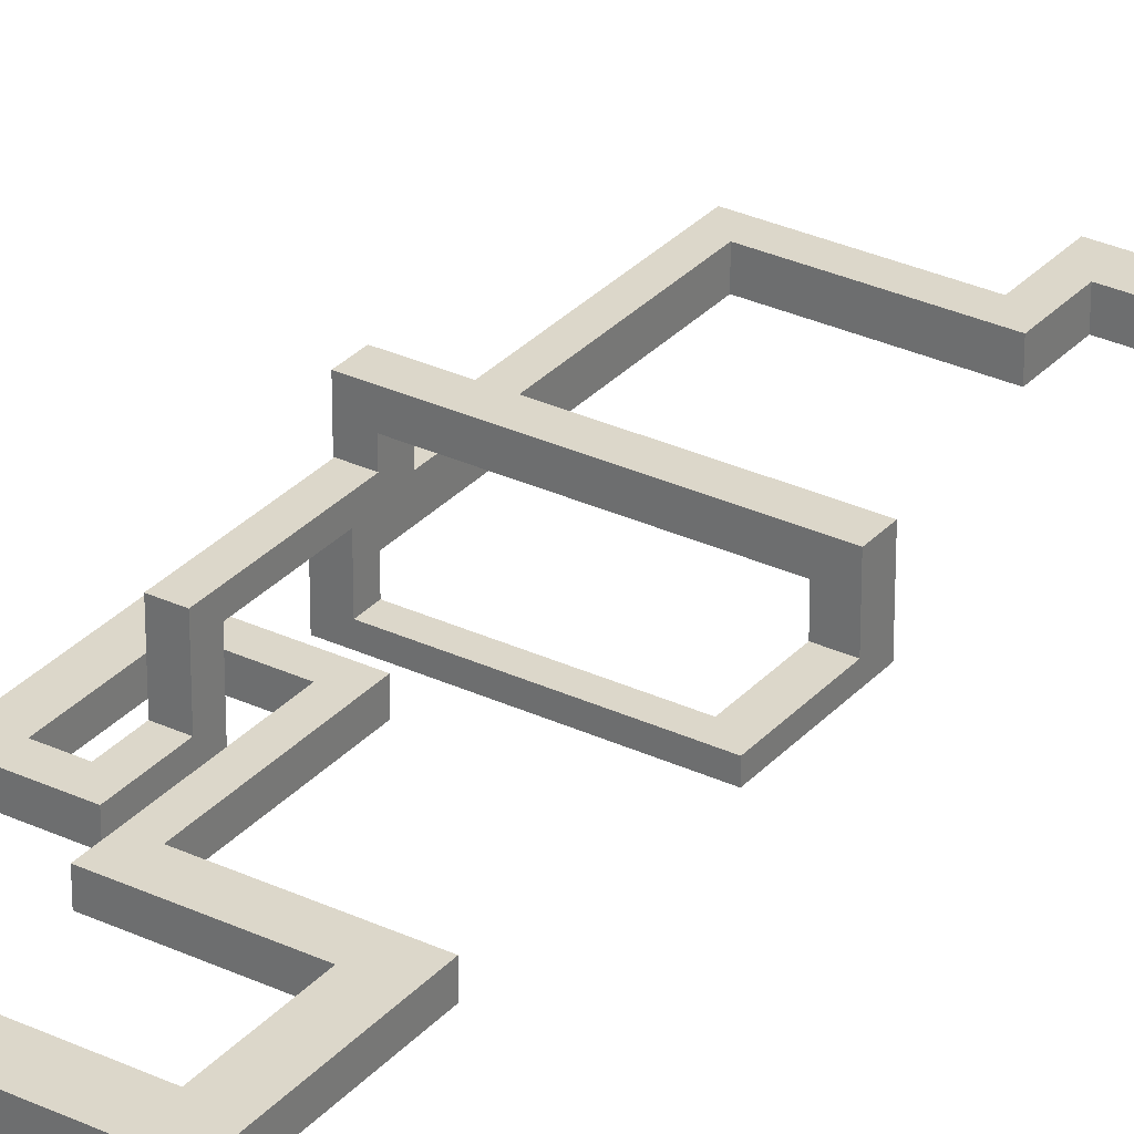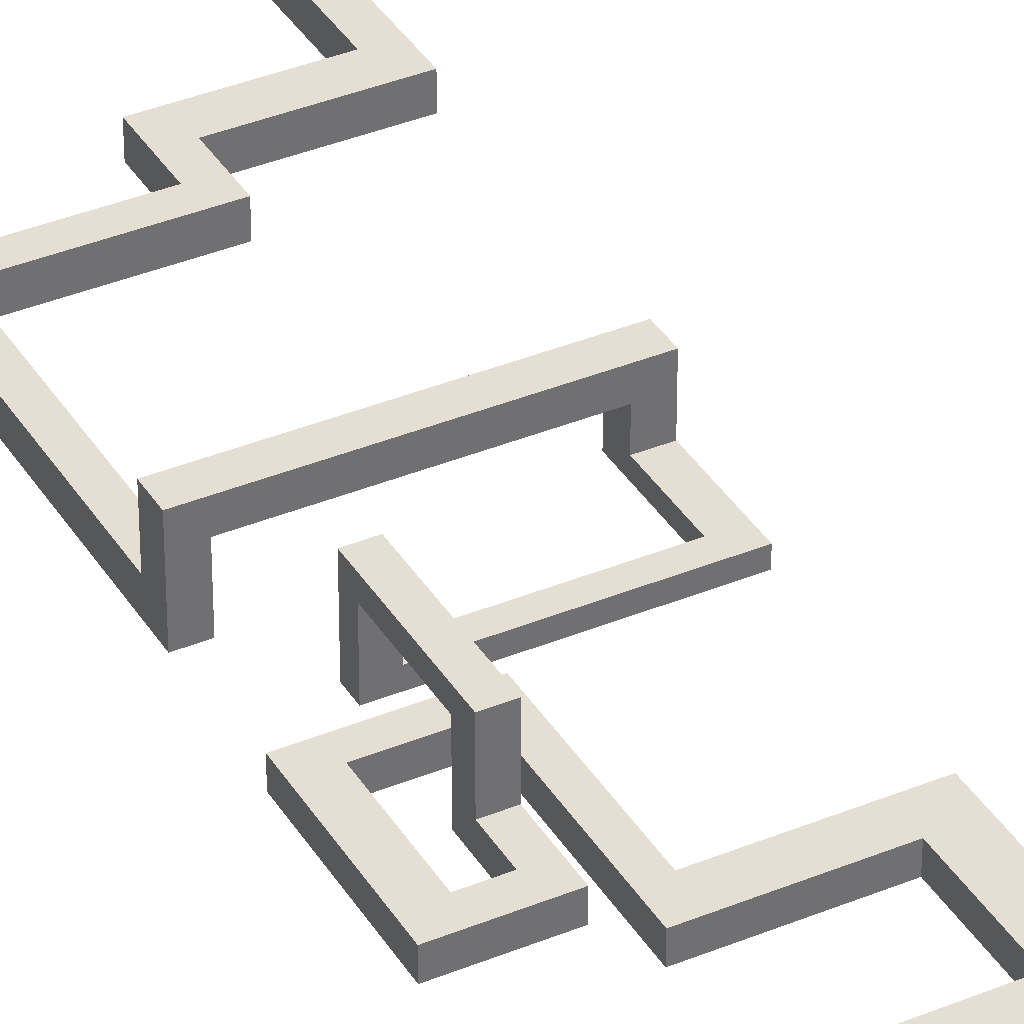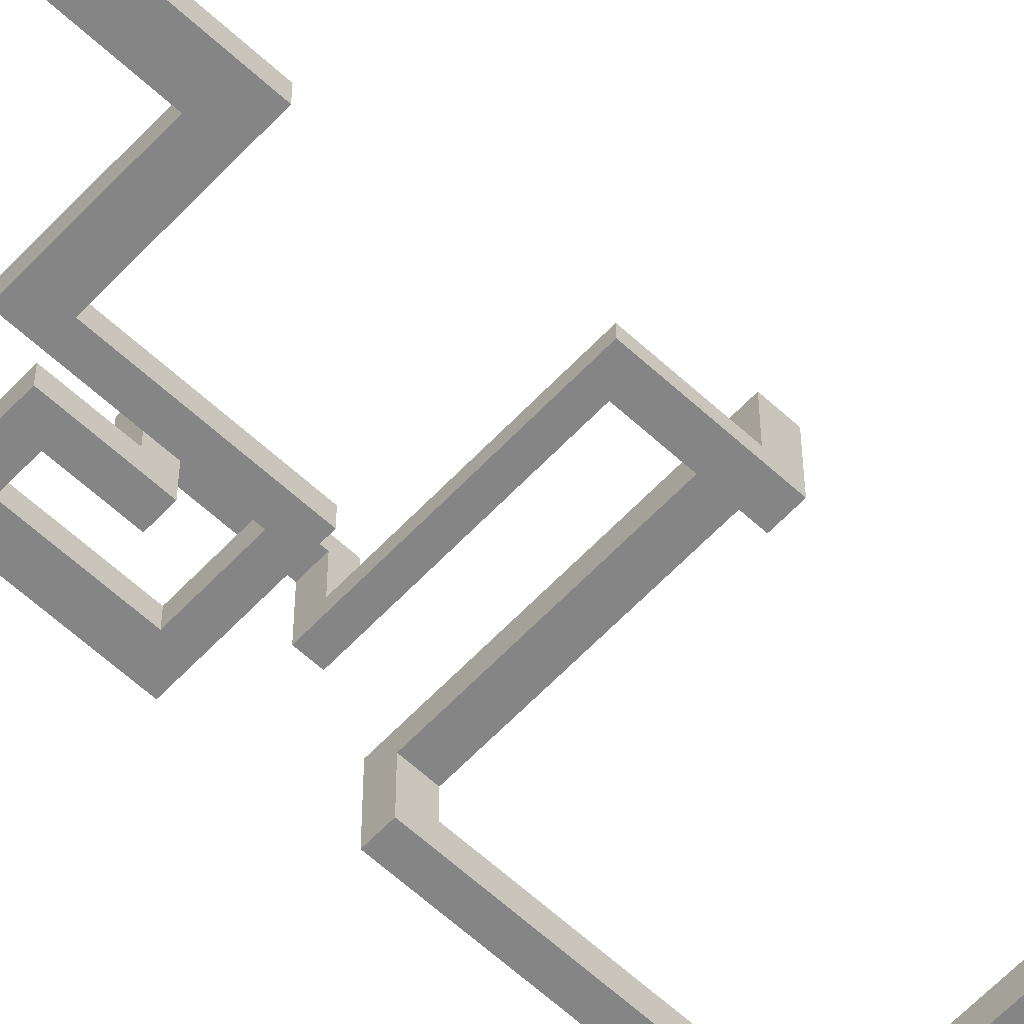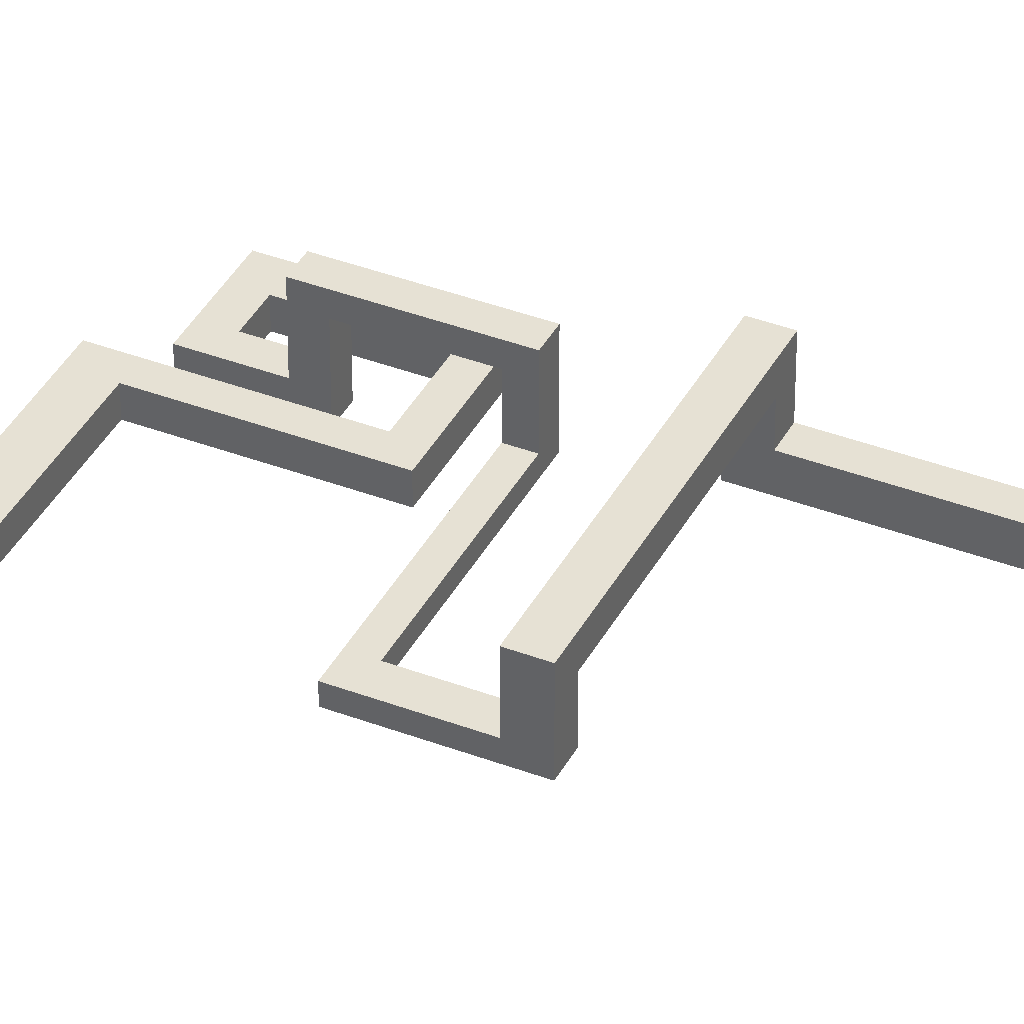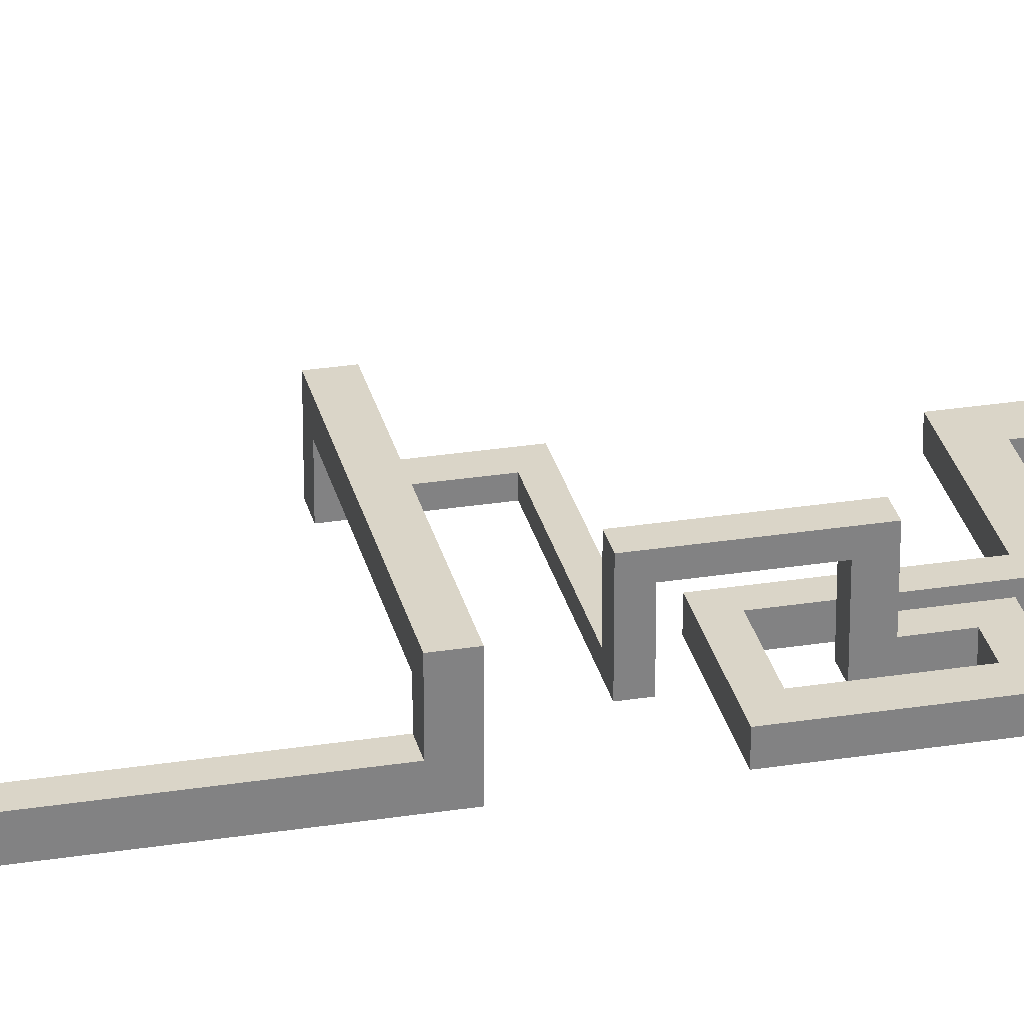
<metadata>
{"format":"obj","ext":"obj","renderer":"f3d","projection":"perspective","resolution":1024,"background":"white","views":[{"elev":30.7,"azim":-146.1,"up":"+Y"},{"elev":37.2,"azim":152.0,"up":"+Y"},{"elev":-61.7,"azim":-133.1,"up":"+Y"},{"elev":39.0,"azim":-64.5,"up":"+Y"},{"elev":29.4,"azim":77.0,"up":"+Y"}]}
</metadata>
<code>
g default
v 2444 67.64 1094
v 2503 67.64 1094
v 2444 126.2 1094
v 2503 126.2 1094
v 2444 126.2 1036
v 2503 126.2 1036
v 2444 67.64 1036
v 2503 67.64 1036
v 2444 126.2 308.8
v 2503 126.2 308.8
v 2503 67.64 308.8
v 2444 67.64 308.8
v 2444 126.2 383.8
v 2503 126.2 383.8
v 2503 67.64 383.8
v 2444 67.64 383.8
v 2733 126.2 383.8
v 2733 67.64 383.8
v 2733 67.64 308.8
v 2733 126.2 308.8
v 2788 126.2 383.8
v 2788 126.2 308.8
v 2788 67.64 308.8
v 2788 67.64 383.8
v 2733 67.64 238.7
v 2733 126.2 238.7
v 2788 126.2 238.7
v 2788 67.64 238.7
v 2733 67.64 183.3
v 2788 67.64 183.3
v 2788 126.2 183.3
v 2733 126.2 183.3
v 3118 126.2 238.7
v 3118 67.64 238.7
v 3118 67.64 183.3
v 3118 126.2 183.3
v 3067 126.2 238.7
v 3067 67.64 238.7
v 3067 67.64 183.3
v 3067 126.2 183.3
v 3067 67.64 -247.5
v 3067 126.2 -247.5
v 3118 126.2 -247.5
v 3118 67.64 -247.5
v 3067 67.64 -414.3
v 3067 126.2 -414.3
v 3118 126.2 -414.3
v 3118 67.64 -414.3
v 3067 67.64 -356.7
v 3067 126.2 -356.7
v 3118 126.2 -356.7
v 3118 67.64 -356.7
v 3067 243.4 -356.7
v 3118 243.4 -356.7
v 3118 243.4 -414.3
v 3067 243.4 -414.3
v 3067 192.8 -356.7
v 3118 192.8 -356.7
v 3118 192.8 -414.3
v 3067 192.8 -414.3
v 2547 192.8 -414.3
v 2547 192.8 -356.7
v 2547 243.4 -356.7
v 2547 243.4 -414.3
v 2600 192.8 -414.3
v 2600 192.8 -356.7
v 2600 243.4 -356.7
v 2600 243.4 -414.3
v 2600 96.27 -414.3
v 2600 96.27 -356.7
v 2547 96.27 -356.7
v 2547 96.27 -414.3
v 2600 128.8 -414.3
v 2600 128.8 -356.7
v 2547 128.8 -356.7
v 2547 128.8 -414.3
v 2547 128.8 -567.1
v 2600 128.8 -567.1
v 2600 96.27 -567.1
v 2547 96.27 -567.1
v 2547 128.8 -608.4
v 2547 96.27 -608.4
v 2600 96.27 -608.4
v 2600 128.8 -608.4
v 3005 128.8 -567.1
v 3005 96.27 -567.1
v 3005 96.27 -608.4
v 3005 128.8 -608.4
v 2957 128.8 -567.1
v 2957 96.27 -567.1
v 2957 96.27 -608.4
v 2957 128.8 -608.4
v 2957 260.1 -608.4
v 2957 260.1 -567.1
v 3005 260.1 -567.1
v 3005 260.1 -608.4
v 2957 222.9 -608.4
v 2957 222.9 -567.1
v 3005 222.9 -567.1
v 3005 222.9 -608.4
v 3005 222.9 -849.4
v 2957 222.9 -849.4
v 2957 260.1 -849.4
v 3005 260.1 -849.4
v 3005 222.9 -801.2
v 2957 222.9 -801.2
v 2957 260.1 -801.2
v 3005 260.1 -801.2
v 3005 83.26 -801.2
v 2957 83.26 -801.2
v 2957 83.26 -849.4
v 3005 83.26 -849.4
v 3005 130.7 -801.2
v 2957 130.7 -801.2
v 2957 130.7 -849.4
v 3005 130.7 -849.4
v 2957 130.7 -982.8
v 3005 130.7 -982.8
v 3005 83.26 -982.8
v 2957 83.26 -982.8
v 2957 130.7 -931.2
v 3005 130.7 -931.2
v 3005 83.26 -931.2
v 2957 83.26 -931.2
v 3135 130.7 -931.2
v 3135 83.26 -931.2
v 3135 83.26 -982.8
v 3135 130.7 -982.8
v 3074 130.7 -931.2
v 3074 83.26 -931.2
v 3074 83.26 -982.8
v 3074 130.7 -982.8
v 3074 130.7 -668.8
v 3074 83.26 -668.8
v 3135 83.26 -668.8
v 3135 130.7 -668.8
v 3074 130.7 -717.6
v 3074 83.26 -717.6
v 3135 83.26 -717.6
v 3135 130.7 -717.6
v 2876 130.7 -717.6
v 2876 83.26 -717.6
v 2876 83.26 -668.8
v 2876 130.7 -668.8
v 2923 130.7 -717.6
v 2923 83.26 -717.6
v 2923 83.26 -668.8
v 2923 130.7 -668.8
v 2923 130.7 -1069
v 2923 83.26 -1069
v 2876 83.26 -1069
v 2876 130.7 -1069
v 2923 130.7 -1001
v 2923 83.26 -1001
v 2876 83.26 -1001
v 2876 130.7 -1001
v 2572 83.26 -1001
v 2572 130.7 -1001
v 2572 130.7 -1069
v 2572 83.26 -1069
v 2649 83.26 -1001
v 2649 130.7 -1001
v 2649 130.7 -1069
v 2649 83.26 -1069
v 2649 130.7 -1282
v 2649 83.26 -1282
v 2572 83.26 -1282
v 2572 130.7 -1282
v 2649 130.7 -1366
v 2572 130.7 -1366
v 2572 83.26 -1366
v 2649 83.26 -1366
v 2985 130.7 -1282
v 2985 83.26 -1282
v 2985 83.26 -1366
v 2985 130.7 -1366
v 2890 130.7 -1282
v 2890 83.26 -1282
v 2890 83.26 -1366
v 2890 130.7 -1366
v 2890 83.26 -2128
v 2890 130.7 -2128
v 2985 130.7 -2128
v 2985 83.26 -2128
v 2444 318.9 1094
v 2503 318.9 1094
v 2503 318.9 1036
v 2444 318.9 1036
g pCube191 level2
f 1 2 4 3
f 185 186 187 188
f 9 10 11 12
f 7 8 2 1
f 2 8 6 4
f 7 1 3 5
f 13 14 10 9
f 15 16 12 11
f 16 13 9 12
f 5 6 14 13
f 6 8 15 14
f 8 7 16 15
f 7 5 13 16
f 17 18 24 21
f 18 19 23 24
f 20 17 21 22
f 14 15 18 17
f 15 11 19 18
f 11 10 20 19
f 10 14 17 20
f 25 26 32 29
f 26 27 31 32
f 33 34 35 36
f 28 25 29 30
f 19 20 26 25
f 20 22 27 26
f 22 23 28 27
f 23 19 25 28
f 37 38 34 33
f 38 39 35 34
f 45 46 47 48
f 40 37 33 36
f 27 28 38 37
f 28 30 39 38
f 30 31 40 39
f 31 27 37 40
f 39 40 42 41
f 40 36 43 42
f 36 35 44 43
f 35 39 41 44
f 49 50 46 45
f 53 54 55 56
f 51 52 48 47
f 52 49 45 48
f 41 42 50 49
f 42 43 51 50
f 43 44 52 51
f 44 41 49 52
f 57 58 54 53
f 58 59 55 54
f 59 60 56 55
f 61 62 63 64
f 50 51 58 57
f 51 47 59 58
f 47 46 60 59
f 46 50 57 60
f 69 70 71 72
f 66 67 63 62
f 67 68 64 63
f 68 65 61 64
f 60 57 66 65
f 57 53 67 66
f 53 56 68 67
f 56 60 65 68
f 73 74 70 69
f 74 75 71 70
f 75 76 72 71
f 65 66 74 73
f 66 62 75 74
f 62 61 76 75
f 61 65 73 76
f 77 78 84 81
f 85 86 87 88
f 79 80 82 83
f 80 77 81 82
f 76 73 78 77
f 73 69 79 78
f 69 72 80 79
f 72 76 77 80
f 89 90 86 85
f 90 91 87 86
f 91 92 88 87
f 93 94 95 96
f 78 79 90 89
f 79 83 91 90
f 83 84 92 91
f 84 78 89 92
f 97 98 94 93
f 98 99 95 94
f 99 100 96 95
f 101 102 103 104
f 92 89 98 97
f 89 85 99 98
f 85 88 100 99
f 88 92 97 100
f 109 110 111 112
f 106 107 103 102
f 107 108 104 103
f 108 105 101 104
f 100 97 106 105
f 97 93 107 106
f 93 96 108 107
f 96 100 105 108
f 113 114 110 109
f 114 115 111 110
f 117 118 119 120
f 116 113 109 112
f 105 106 114 113
f 106 102 115 114
f 102 101 116 115
f 101 105 113 116
f 121 122 118 117
f 125 126 127 128
f 123 124 120 119
f 124 121 117 120
f 115 116 122 121
f 116 112 123 122
f 112 111 124 123
f 111 115 121 124
f 133 134 135 136
f 130 131 127 126
f 131 132 128 127
f 132 129 125 128
f 122 123 130 129
f 123 119 131 130
f 119 118 132 131
f 118 122 129 132
f 141 142 143 144
f 138 139 135 134
f 139 140 136 135
f 140 137 133 136
f 129 130 138 137
f 130 126 139 138
f 126 125 140 139
f 125 129 137 140
f 149 150 151 152
f 146 147 143 142
f 147 148 144 143
f 148 145 141 144
f 137 138 146 145
f 138 134 147 146
f 134 133 148 147
f 133 137 145 148
f 153 154 150 149
f 154 155 151 150
f 157 158 159 160
f 156 153 149 152
f 145 146 154 153
f 146 142 155 154
f 142 141 156 155
f 141 145 153 156
f 161 162 158 157
f 162 163 159 158
f 164 161 157 160
f 155 156 162 161
f 156 152 163 162
f 152 151 164 163
f 151 155 161 164
f 173 174 175 176
f 166 167 171 172
f 167 168 170 171
f 168 165 169 170
f 163 164 166 165
f 164 160 167 166
f 160 159 168 167
f 159 163 165 168
f 177 178 174 173
f 178 179 175 174
f 181 182 183 184
f 180 177 173 176
f 165 166 178 177
f 166 172 179 178
f 172 169 180 179
f 169 165 177 180
f 179 180 182 181
f 180 176 183 182
f 176 175 184 183
f 175 179 181 184
f 3 4 186 185
f 4 6 187 186
f 6 5 188 187
f 5 3 185 188
f 170 169 172 171
f 82 81 84 83
f 30 29 32 31
f 22 21 24 23

</code>
